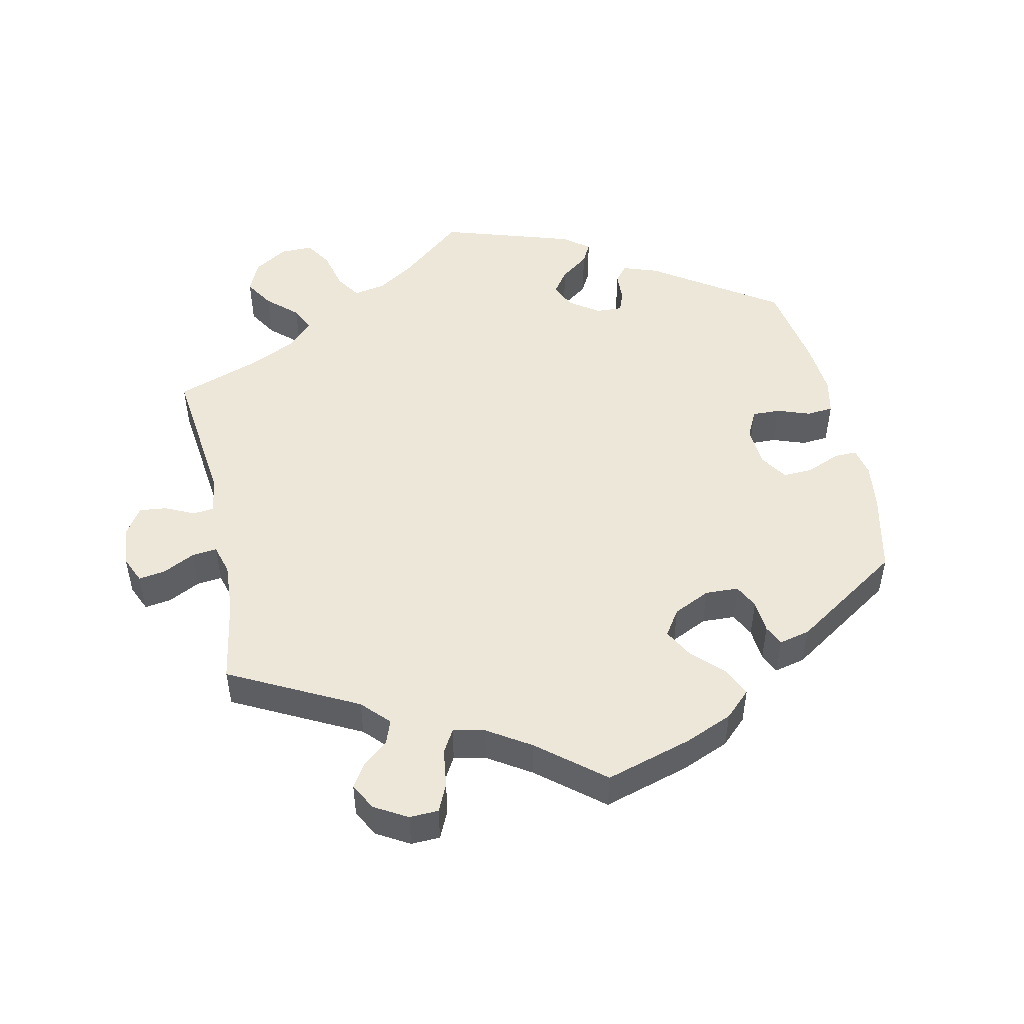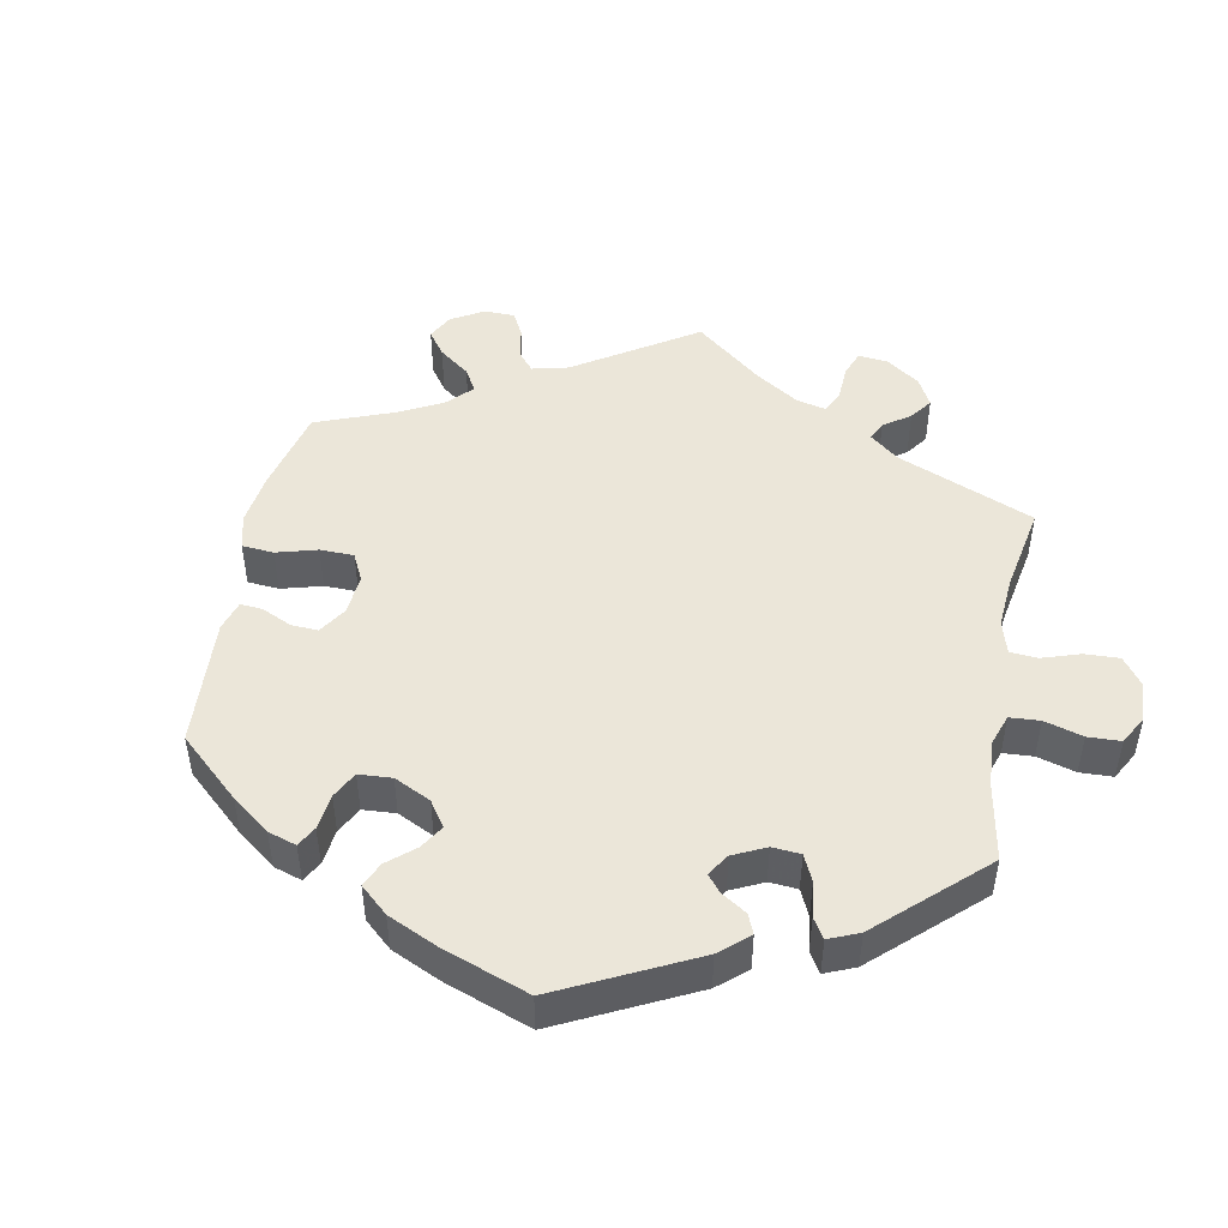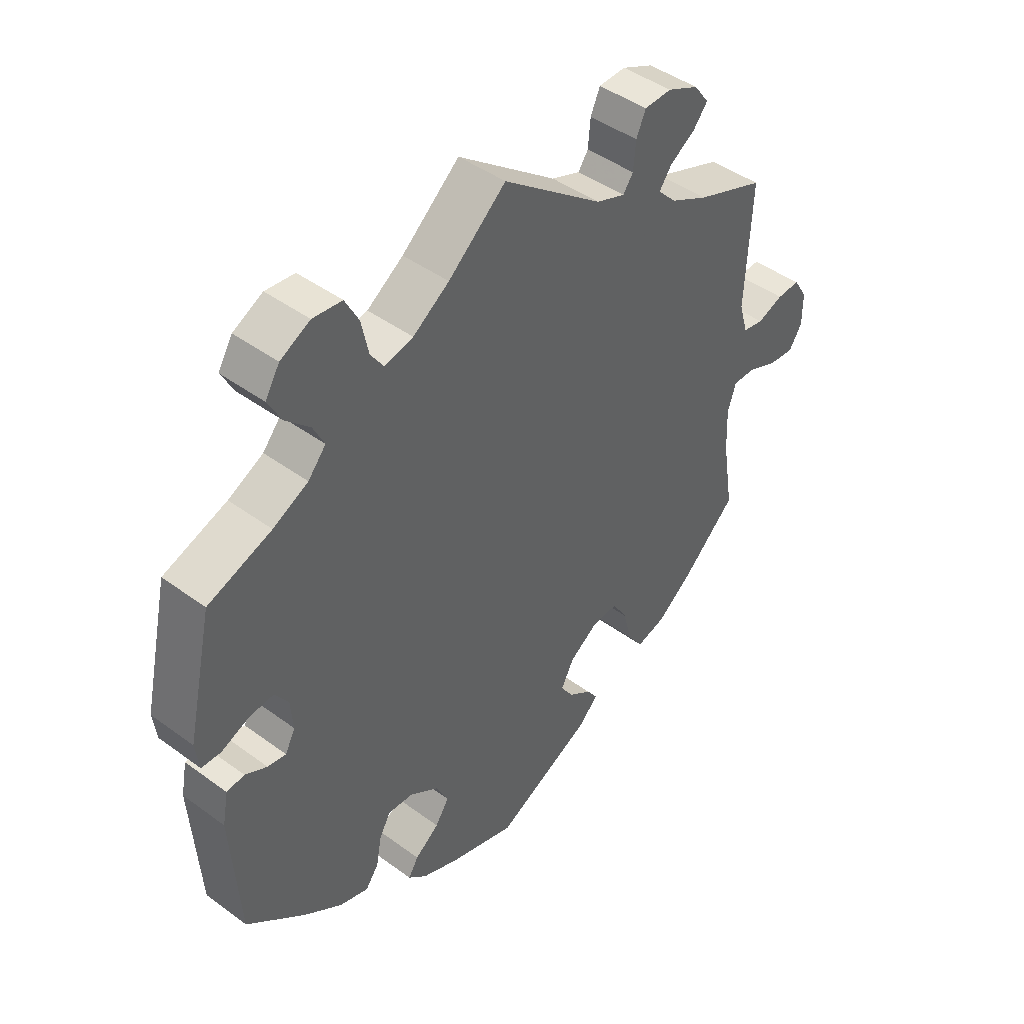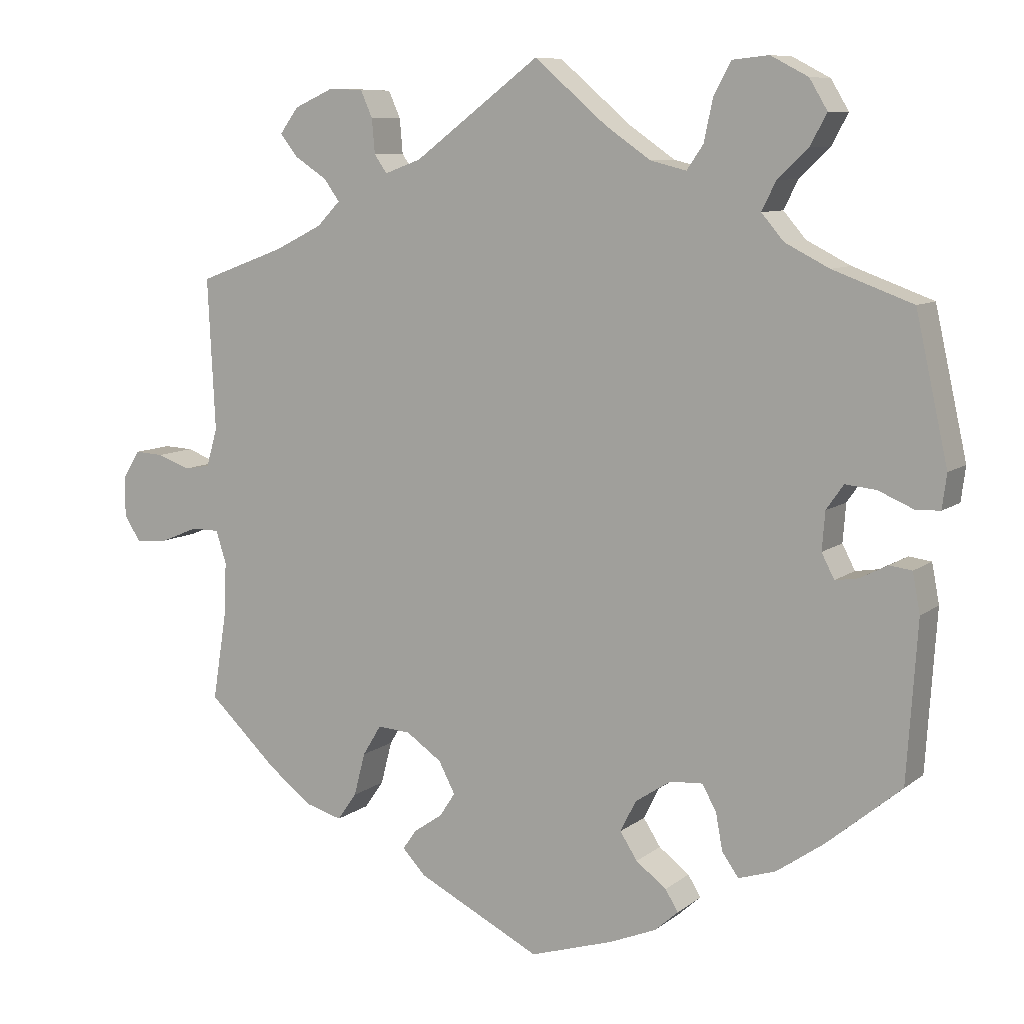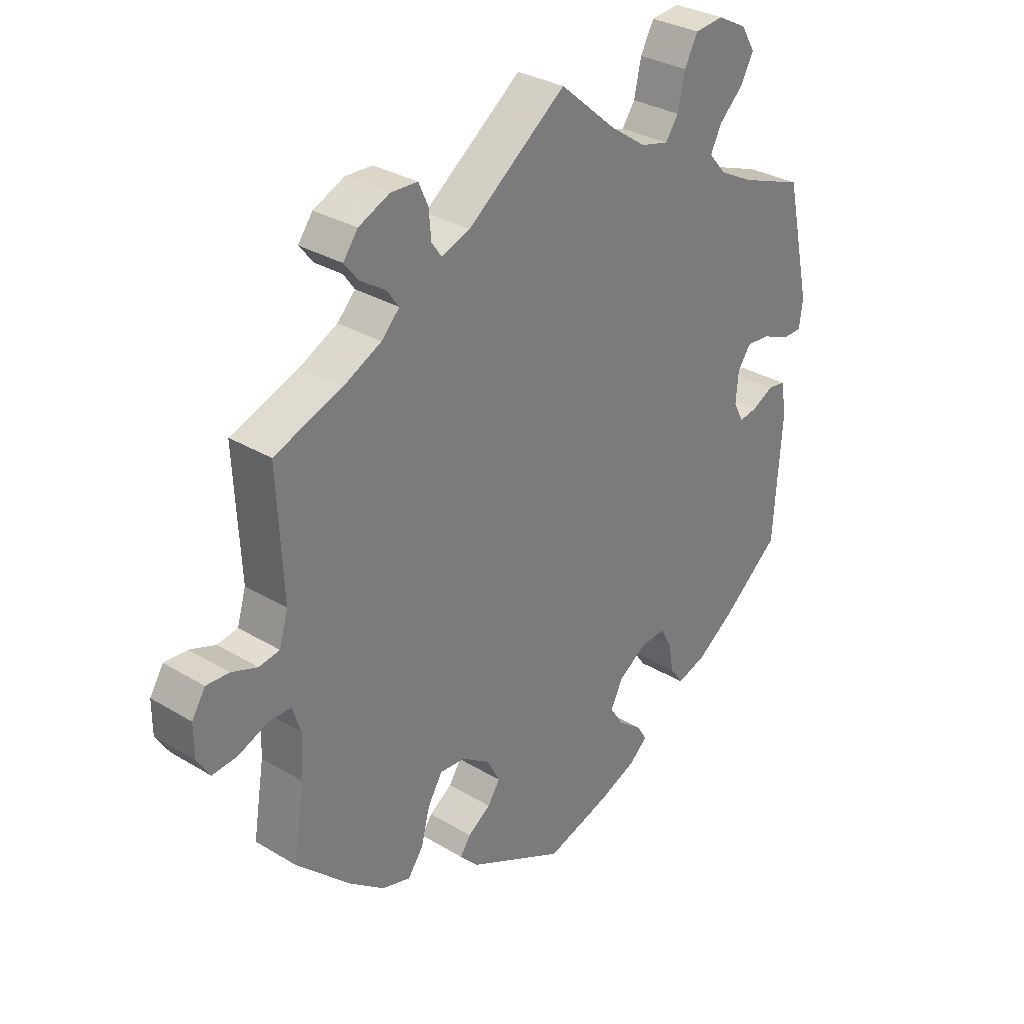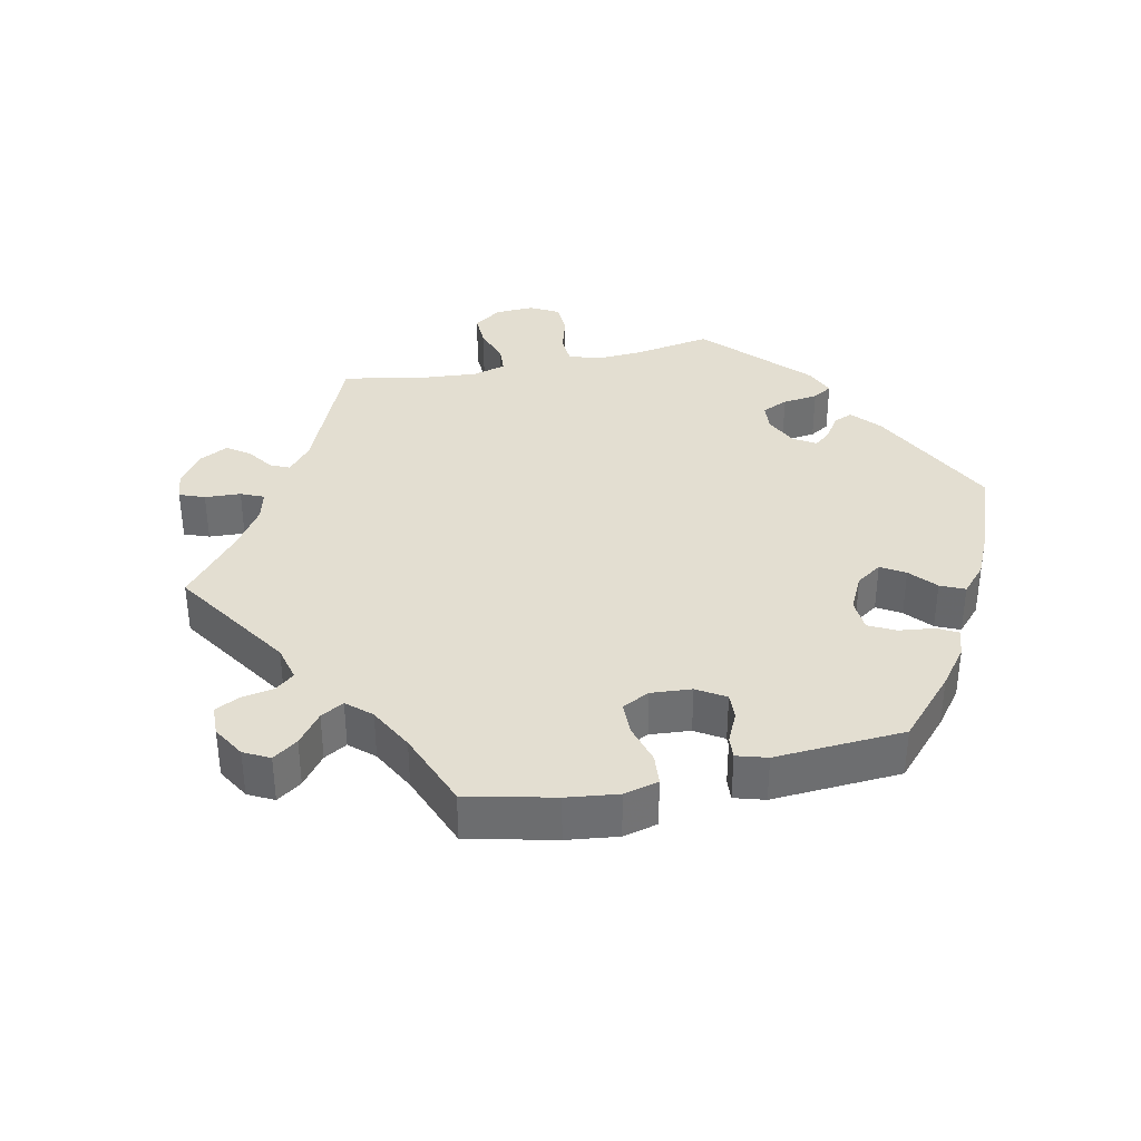
<metadata>
{"format":"obj","ext":"obj","renderer":"f3d","projection":"perspective","resolution":1024,"background":"white","views":[{"elev":49.6,"azim":107.9,"up":"+Y"},{"elev":47.5,"azim":-109.3,"up":"+Y"},{"elev":44.5,"azim":-49.4,"up":"+Z"},{"elev":8.9,"azim":-151.7,"up":"+Z"},{"elev":31.2,"azim":130.7,"up":"+Z"},{"elev":36.0,"azim":137.7,"up":"+Y"}]}
</metadata>
<code>
v 0.491 0.07 0.086
v 0.506 0.07 0.035
v 0.541 0.07 0.029
v 0.585 0.07 0.045
v 0.624 0.07 0.047
v 0.647 0.07 0.01
v 0.647 0.07 -0.044
v 0.625 0.07 -0.079
v 0.582 0.07 -0.075
v 0.531 0.07 -0.054
v 0.493 0.07 -0.054
v 0.479 0.07 -0.098
v 0.482 0.07 -0.17
v 0.501 0.07 -0.288
v 0.408 0.07 -0.376
v 0.349 0.07 -0.421
v 0.3 0.07 -0.435
v 0.274 0.07 -0.398
v 0.259 0.07 -0.34
v 0.234 0.07 -0.299
v 0.19 0.07 -0.302
v 0.142 0.07 -0.335
v 0.12 0.07 -0.377
v 0.141 0.07 -0.409
v 0.18 0.07 -0.436
v 0.198 0.07 -0.462
v 0.167 0.07 -0.495
v 0.001 0.07 -0.578
v -0.111 0.07 -0.543
v -0.174 0.07 -0.517
v -0.205 0.07 -0.489
v -0.188 0.07 -0.461
v -0.147 0.07 -0.43
v -0.124 0.07 -0.394
v -0.145 0.07 -0.352
v -0.193 0.07 -0.32
v -0.237 0.07 -0.317
v -0.256 0.07 -0.352
v -0.265 0.07 -0.401
v -0.287 0.07 -0.432
v -0.337 0.07 -0.416
v -0.4 0.07 -0.372
v -0.5 0.07 -0.289
v -0.514 0.07 -0.077
v -0.504 0.07 -0.024
v -0.474 0.07 -0.02
v -0.437 0.07 -0.039
v -0.406 0.07 -0.044
v -0.389 0.07 -0.011
v -0.393 0.07 0.04
v -0.416 0.07 0.073
v -0.457 0.07 0.069
v -0.504 0.07 0.049
v -0.537 0.07 0.05
v -0.543 0.07 0.096
v -0.5 0.07 0.289
v -0.393 0.07 0.328
v -0.334 0.07 0.358
v -0.304 0.07 0.393
v -0.323 0.07 0.431
v -0.364 0.07 0.47
v -0.386 0.07 0.511
v -0.362 0.07 0.551
v -0.312 0.07 0.577
v -0.263 0.07 0.572
v -0.24 0.07 0.529
v -0.228 0.07 0.473
v -0.206 0.07 0.441
v -0.158 0.07 0.453
v -0.097 0.07 0.495
v 0 0.07 0.578
v 0.168 0.07 0.452
v 0.217 0.07 0.434
v 0.234 0.07 0.458
v 0.238 0.07 0.504
v 0.254 0.07 0.54
v 0.3 0.07 0.542
v 0.353 0.07 0.518
v 0.378 0.07 0.484
v 0.354 0.07 0.454
v 0.311 0.07 0.426
v 0.29 0.07 0.397
v 0.321 0.07 0.365
v 0.385 0.07 0.333
v 0.501 0.07 0.29
v 0.491 0 0.086
v 0.506 0 0.035
v 0.541 0 0.029
v 0.585 0 0.045
v 0.624 0 0.047
v 0.647 0 0.01
v 0.647 0 -0.044
v 0.625 0 -0.079
v 0.582 0 -0.075
v 0.531 0 -0.054
v 0.493 0 -0.054
v 0.479 0 -0.098
v 0.482 0 -0.17
v 0.501 0 -0.288
v 0.408 0 -0.376
v 0.349 0 -0.421
v 0.3 0 -0.435
v 0.274 0 -0.398
v 0.259 0 -0.34
v 0.234 0 -0.299
v 0.19 0 -0.302
v 0.142 0 -0.335
v 0.12 0 -0.377
v 0.141 0 -0.409
v 0.18 0 -0.436
v 0.198 0 -0.462
v 0.167 0 -0.495
v 0.001 0 -0.578
v -0.111 0 -0.543
v -0.174 0 -0.517
v -0.205 0 -0.489
v -0.188 0 -0.461
v -0.147 0 -0.43
v -0.124 0 -0.394
v -0.145 0 -0.352
v -0.193 0 -0.32
v -0.237 0 -0.317
v -0.256 0 -0.352
v -0.265 0 -0.401
v -0.287 0 -0.432
v -0.337 0 -0.416
v -0.4 0 -0.372
v -0.5 0 -0.289
v -0.514 0 -0.077
v -0.504 0 -0.024
v -0.474 0 -0.02
v -0.437 0 -0.039
v -0.406 0 -0.044
v -0.389 0 -0.011
v -0.393 0 0.04
v -0.416 0 0.073
v -0.457 0 0.069
v -0.504 0 0.049
v -0.537 0 0.05
v -0.543 0 0.096
v -0.5 0 0.289
v -0.393 0 0.328
v -0.334 0 0.358
v -0.304 0 0.393
v -0.323 0 0.431
v -0.364 0 0.47
v -0.386 0 0.511
v -0.362 0 0.551
v -0.312 0 0.577
v -0.263 0 0.572
v -0.24 0 0.529
v -0.228 0 0.473
v -0.206 0 0.441
v -0.158 0 0.453
v -0.097 0 0.495
v 0 0 0.578
v 0.168 0 0.452
v 0.217 0 0.434
v 0.234 0 0.458
v 0.238 0 0.504
v 0.254 0 0.54
v 0.3 0 0.542
v 0.353 0 0.518
v 0.378 0 0.484
v 0.354 0 0.454
v 0.311 0 0.426
v 0.29 0 0.397
v 0.321 0 0.365
v 0.385 0 0.333
v 0.501 0 0.29
f 84 85 1
f 83 84 1 2
f 82 83 2
f 78 79 80 81
f 78 81 82
f 77 78 82
f 74 75 76 77
f 73 74 77 82
f 72 73 82 2
f 70 71 72 2
f 64 65 66 67
f 64 67 68
f 63 64 68
f 60 61 62 63
f 59 60 63 68
f 58 59 68 69
f 54 55 56 57
f 52 53 54 57
f 51 52 57 58
f 50 51 58 69
f 44 45 46 47
f 44 47 48
f 43 44 48
f 42 43 48 49
f 38 39 40 41
f 37 38 41 42
f 30 31 32 33
f 30 33 34
f 29 30 34
f 28 29 34
f 27 28 34 35
f 24 25 26 27
f 23 24 27 35
f 16 17 18 19
f 16 19 20
f 13 14 15 16
f 12 13 16 20
f 11 12 20 21
f 7 8 9 10
f 7 10 11
f 6 7 11
f 3 4 5 6
f 2 3 6 11
f 49 50 69 70
f 37 42 49 70
f 36 37 70 2
f 22 23 35 36
f 21 22 36
f 2 11 21 36
f 86 170 169
f 87 86 169 168
f 87 168 167
f 166 165 164 163
f 167 166 163
f 167 163 162
f 162 161 160 159
f 167 162 159 158
f 87 167 158 157
f 87 157 156 155
f 152 151 150 149
f 153 152 149
f 153 149 148
f 148 147 146 145
f 153 148 145 144
f 154 153 144 143
f 142 141 140 139
f 142 139 138 137
f 143 142 137 136
f 154 143 136 135
f 132 131 130 129
f 133 132 129
f 133 129 128
f 134 133 128 127
f 126 125 124 123
f 127 126 123 122
f 118 117 116 115
f 119 118 115
f 119 115 114
f 119 114 113
f 120 119 113 112
f 112 111 110 109
f 120 112 109 108
f 104 103 102 101
f 105 104 101
f 101 100 99 98
f 105 101 98 97
f 106 105 97 96
f 95 94 93 92
f 96 95 92
f 96 92 91
f 91 90 89 88
f 96 91 88 87
f 155 154 135 134
f 155 134 127 122
f 87 155 122 121
f 121 120 108 107
f 121 107 106
f 121 106 96 87
f 1 86 87 2
f 2 87 88 3
f 3 88 89 4
f 4 89 90 5
f 5 90 91 6
f 6 91 92 7
f 7 92 93 8
f 8 93 94 9
f 9 94 95 10
f 10 95 96 11
f 11 96 97 12
f 12 97 98 13
f 13 98 99 14
f 14 99 100 15
f 15 100 101 16
f 16 101 102 17
f 17 102 103 18
f 18 103 104 19
f 19 104 105 20
f 20 105 106 21
f 21 106 107 22
f 22 107 108 23
f 23 108 109 24
f 24 109 110 25
f 25 110 111 26
f 26 111 112 27
f 27 112 113 28
f 28 113 114 29
f 29 114 115 30
f 30 115 116 31
f 31 116 117 32
f 32 117 118 33
f 33 118 119 34
f 34 119 120 35
f 35 120 121 36
f 36 121 122 37
f 37 122 123 38
f 38 123 124 39
f 39 124 125 40
f 40 125 126 41
f 41 126 127 42
f 42 127 128 43
f 43 128 129 44
f 44 129 130 45
f 45 130 131 46
f 46 131 132 47
f 47 132 133 48
f 48 133 134 49
f 49 134 135 50
f 50 135 136 51
f 51 136 137 52
f 52 137 138 53
f 53 138 139 54
f 54 139 140 55
f 55 140 141 56
f 56 141 142 57
f 57 142 143 58
f 58 143 144 59
f 59 144 145 60
f 60 145 146 61
f 61 146 147 62
f 62 147 148 63
f 63 148 149 64
f 64 149 150 65
f 65 150 151 66
f 66 151 152 67
f 67 152 153 68
f 68 153 154 69
f 69 154 155 70
f 70 155 156 71
f 71 156 157 72
f 72 157 158 73
f 73 158 159 74
f 74 159 160 75
f 75 160 161 76
f 76 161 162 77
f 77 162 163 78
f 78 163 164 79
f 79 164 165 80
f 80 165 166 81
f 81 166 167 82
f 82 167 168 83
f 83 168 169 84
f 84 169 170 85
f 85 170 86 1

</code>
